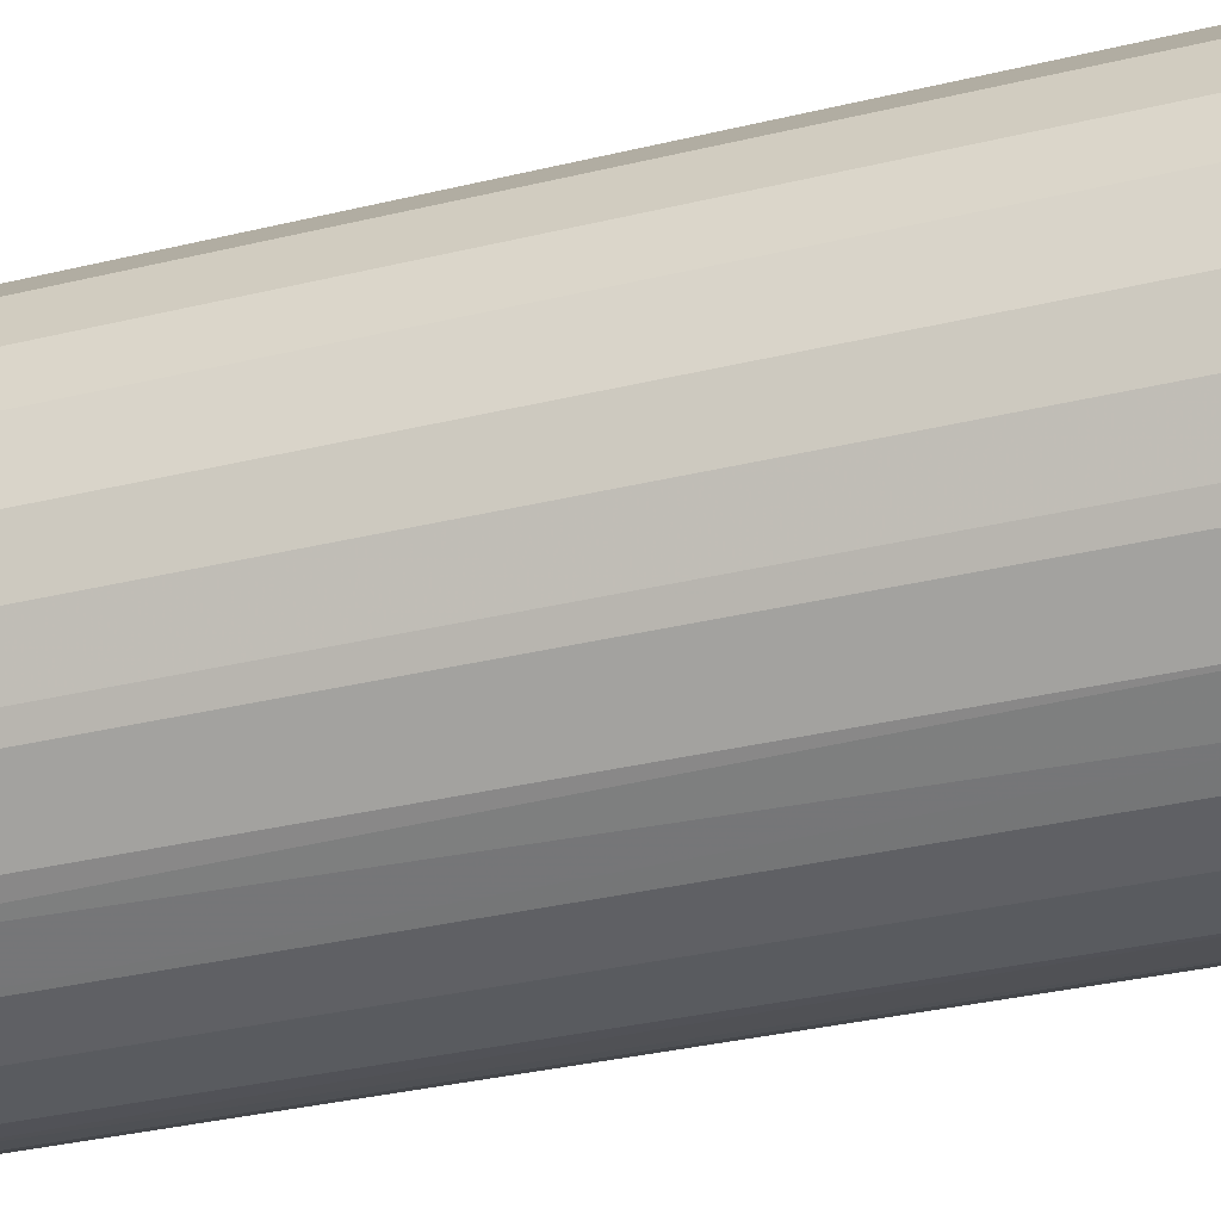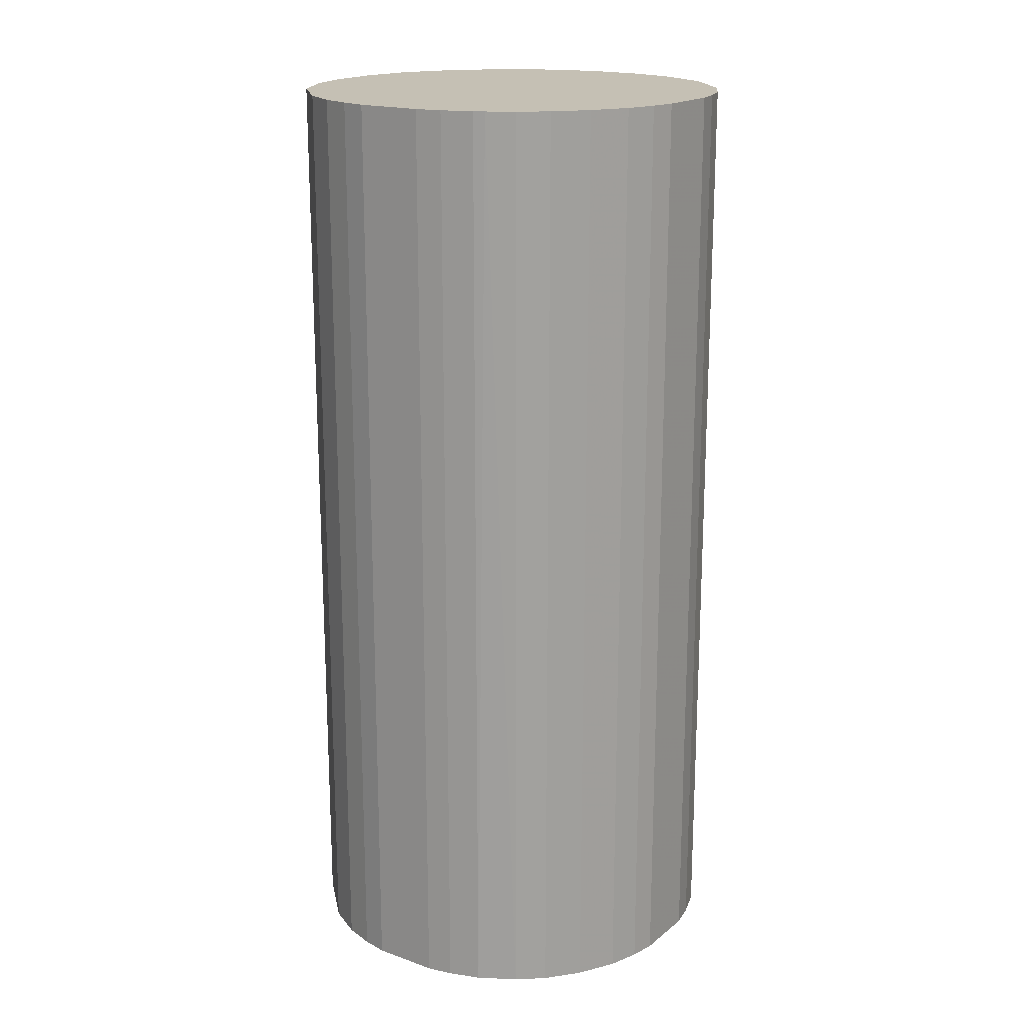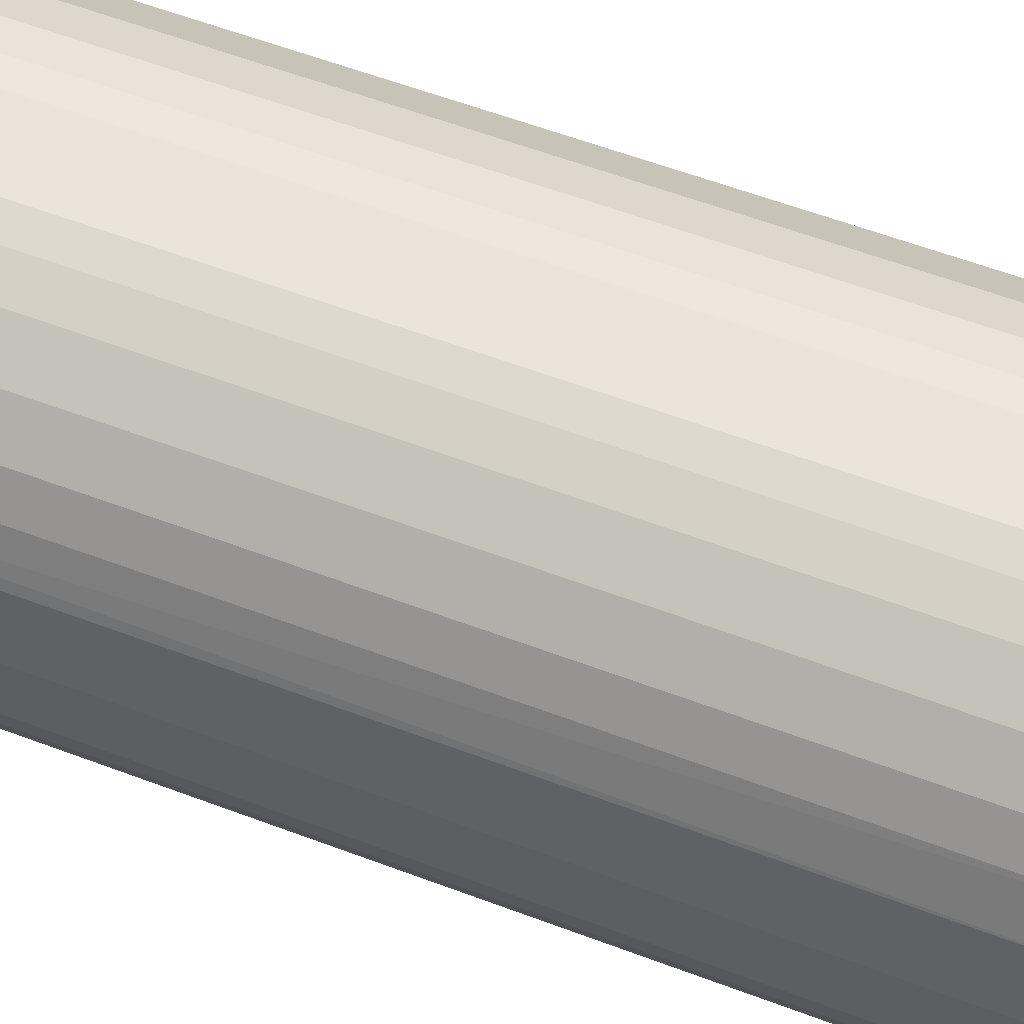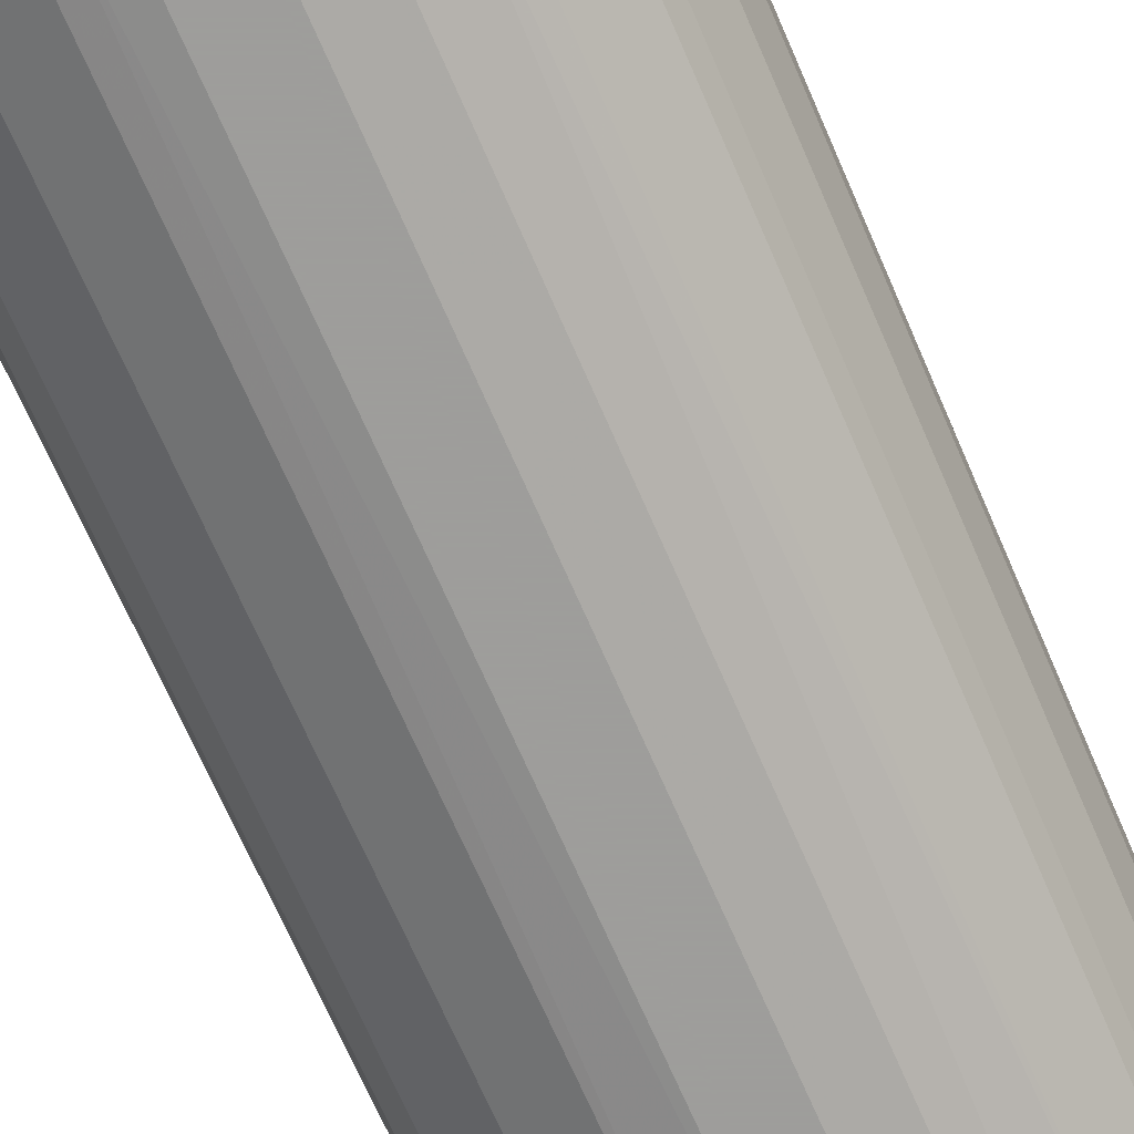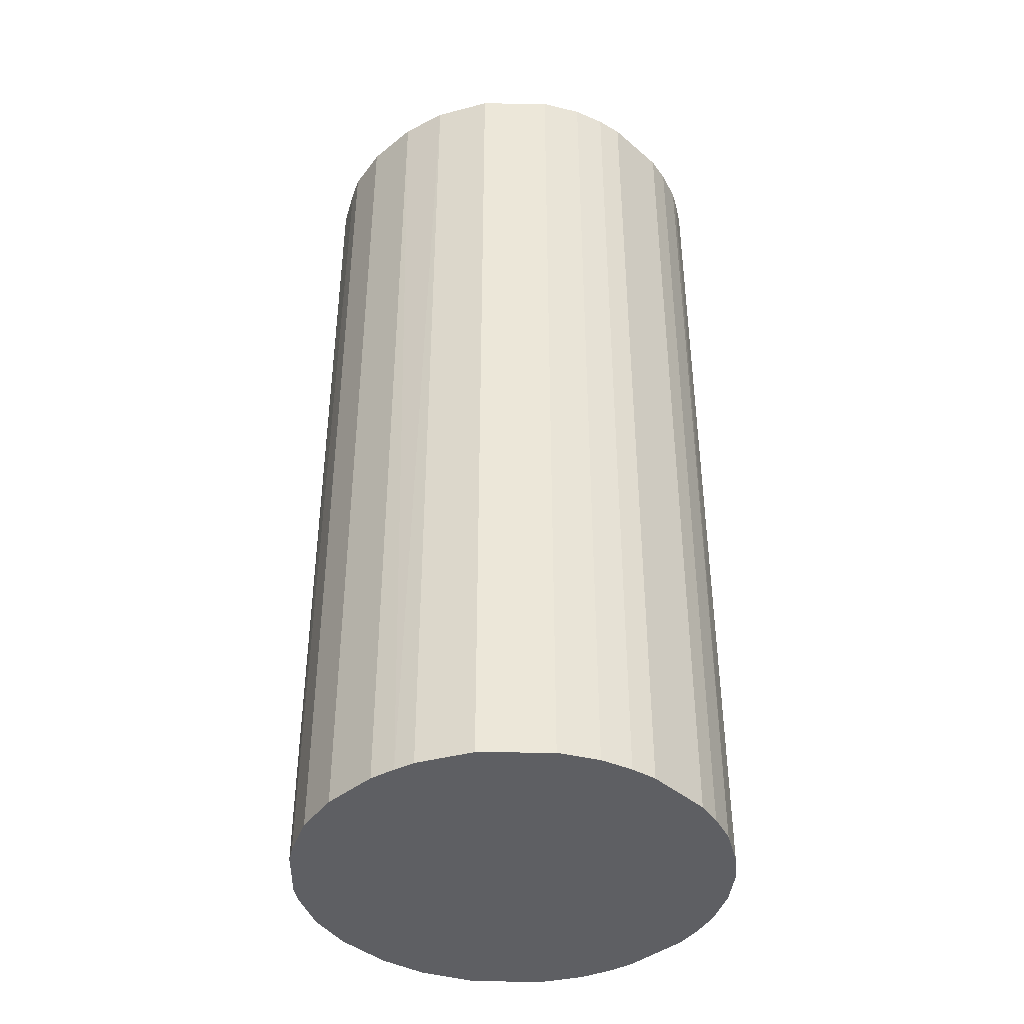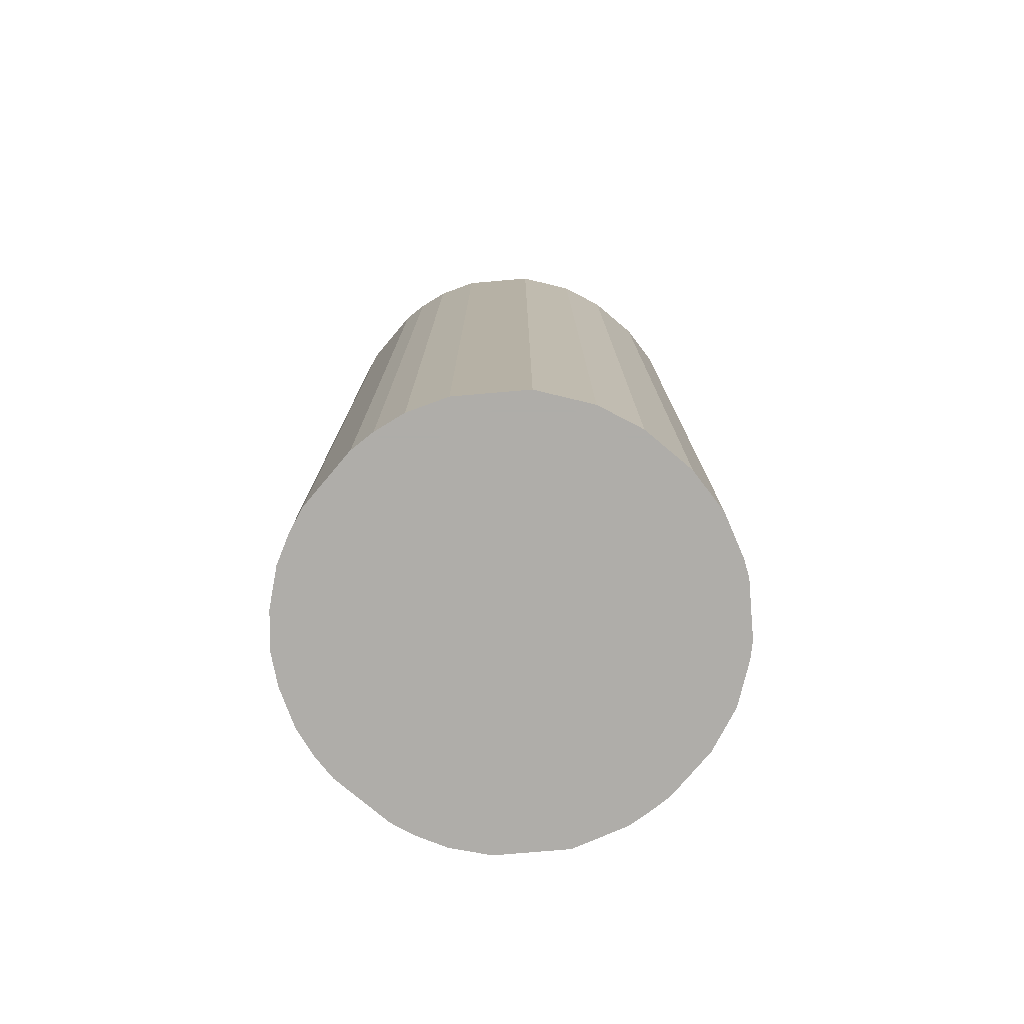
<metadata>
{"format":"obj","ext":"obj","renderer":"f3d","projection":"perspective","resolution":1024,"background":"white","views":[{"elev":-32.7,"azim":-71.3,"up":"+Y"},{"elev":18.3,"azim":124.3,"up":"+Z"},{"elev":59.2,"azim":111.2,"up":"+Y"},{"elev":-70.7,"azim":-156.4,"up":"+Y"},{"elev":-41.3,"azim":44.1,"up":"+Z"},{"elev":-77.2,"azim":-130.1,"up":"+Z"}]}
</metadata>
<code>
o convex_0
v -0.02135 -0.002849 -0.04726
v 0.02129 0.003307 0.04726
v 0.02077 0.005878 0.04726
v -0.02135 -0.002849 0.04726
v 0.005365 -0.02083 -0.04726
v 0.003311 0.02129 -0.04726
v -0.009013 0.01975 0.04726
v -0.002853 -0.02135 0.04726
v 0.02129 0.003307 -0.04726
v 0.01769 -0.01261 0.04726
v -0.01775 0.01256 -0.04726
v -0.01312 -0.01724 -0.04726
v 0.01256 0.01769 0.04726
v 0.01975 -0.009013 -0.04726
v 0.01564 0.01512 -0.04726
v -0.01724 -0.01312 0.04726
v -0.02031 0.007418 0.04726
v -0.009013 0.01975 -0.04726
v 0.01256 -0.01775 0.04726
v 0.003311 0.02129 0.04726
v 0.01256 -0.01775 -0.04726
v -0.002853 -0.02135 -0.04726
v 0.02129 -0.003362 0.04726
v -0.00953 -0.01929 0.04726
v -0.01826 -0.01158 -0.04726
v -0.01261 0.01769 0.04726
v -0.02135 0.002794 -0.04726
v 0.007418 -0.02031 0.04726
v 0.008958 0.01975 -0.04726
v -0.003366 0.02129 0.04726
v 0.01923 0.009985 0.04726
v 0.01975 0.008958 -0.04726
v -0.02031 -0.007473 0.04726
v -0.01775 0.01256 0.04726
v -0.007473 -0.02031 -0.04726
v -0.003366 0.02129 -0.04726
v 0.02129 -0.003362 -0.04726
v 0.002794 -0.02135 0.04726
v -0.01261 0.01769 -0.04726
v 0.01769 -0.01261 -0.04726
v 0.01564 0.01512 0.04726
v -0.02031 0.007418 -0.04726
v -0.01312 -0.01724 0.04726
v 0.01975 -0.009013 0.04726
v 0.008958 0.01975 0.04726
v -0.02135 0.002794 0.04726
v -0.02031 -0.007473 -0.04726
v 0.01769 0.01256 -0.04726
v 0.01256 0.01769 -0.04726
v 0.002794 -0.02135 -0.04726
v -0.007473 -0.02031 0.04726
v 0.007418 -0.02031 -0.04726
v -0.01724 -0.01312 -0.04726
v 0.02077 -0.005933 -0.04726
v -0.005933 0.02077 0.04726
v 0.005878 0.02077 0.04726
v -0.01158 -0.01826 -0.04726
v 0.01769 0.01256 0.04726
v -0.01826 -0.01158 0.04726
v 0.02077 0.005878 -0.04726
v 0.02077 -0.005933 0.04726
v -0.005933 0.02077 -0.04726
v 0.005878 0.02077 -0.04726
v 0.01975 0.008958 0.04726
f 3 32 64
f 2 3 4
f 5 1 6
f 4 3 7
f 2 4 8
f 3 2 9
f 5 6 9
f 2 8 10
f 6 1 11
f 1 5 12
f 7 3 13
f 5 9 14
f 9 6 15
f 8 4 16
f 4 7 17
f 6 11 18
f 10 8 19
f 7 13 20
f 5 14 21
f 10 19 21
f 12 5 22
f 9 2 23
f 2 10 23
f 8 16 24
f 1 12 25
f 17 7 26
f 7 18 26
f 1 4 27
f 11 1 27
f 19 8 28
f 21 19 28
f 15 6 29
f 20 6 30
f 7 20 30
f 13 3 31
f 9 15 32
f 4 1 33
f 16 4 33
f 11 17 34
f 17 26 34
f 26 11 34
f 22 8 35
f 12 22 35
f 6 18 36
f 30 6 36
f 14 9 37
f 9 23 37
f 8 22 38
f 5 28 38
f 28 8 38
f 18 11 39
f 11 26 39
f 26 18 39
f 14 10 40
f 21 14 40
f 10 21 40
f 15 13 41
f 13 31 41
f 17 11 42
f 11 27 42
f 27 17 42
f 16 12 43
f 24 16 43
f 10 14 44
f 23 10 44
f 20 13 45
f 13 29 45
f 4 17 46
f 27 4 46
f 17 27 46
f 1 25 47
f 33 1 47
f 25 33 47
f 32 15 48
f 31 32 48
f 15 41 48
f 13 15 49
f 15 29 49
f 29 13 49
f 22 5 50
f 5 38 50
f 38 22 50
f 8 24 51
f 35 8 51
f 24 35 51
f 5 21 52
f 28 5 52
f 21 28 52
f 12 16 53
f 25 12 53
f 16 25 53
f 14 37 54
f 37 23 54
f 44 14 54
f 18 7 55
f 7 30 55
f 30 36 55
f 6 20 56
f 20 45 56
f 45 29 56
f 12 35 57
f 35 24 57
f 43 12 57
f 24 43 57
f 41 31 58
f 31 48 58
f 48 41 58
f 25 16 59
f 16 33 59
f 33 25 59
f 3 9 60
f 32 3 60
f 9 32 60
f 23 44 61
f 54 23 61
f 44 54 61
f 36 18 62
f 18 55 62
f 55 36 62
f 29 6 63
f 6 56 63
f 56 29 63
f 31 3 64
f 32 31 64

</code>
